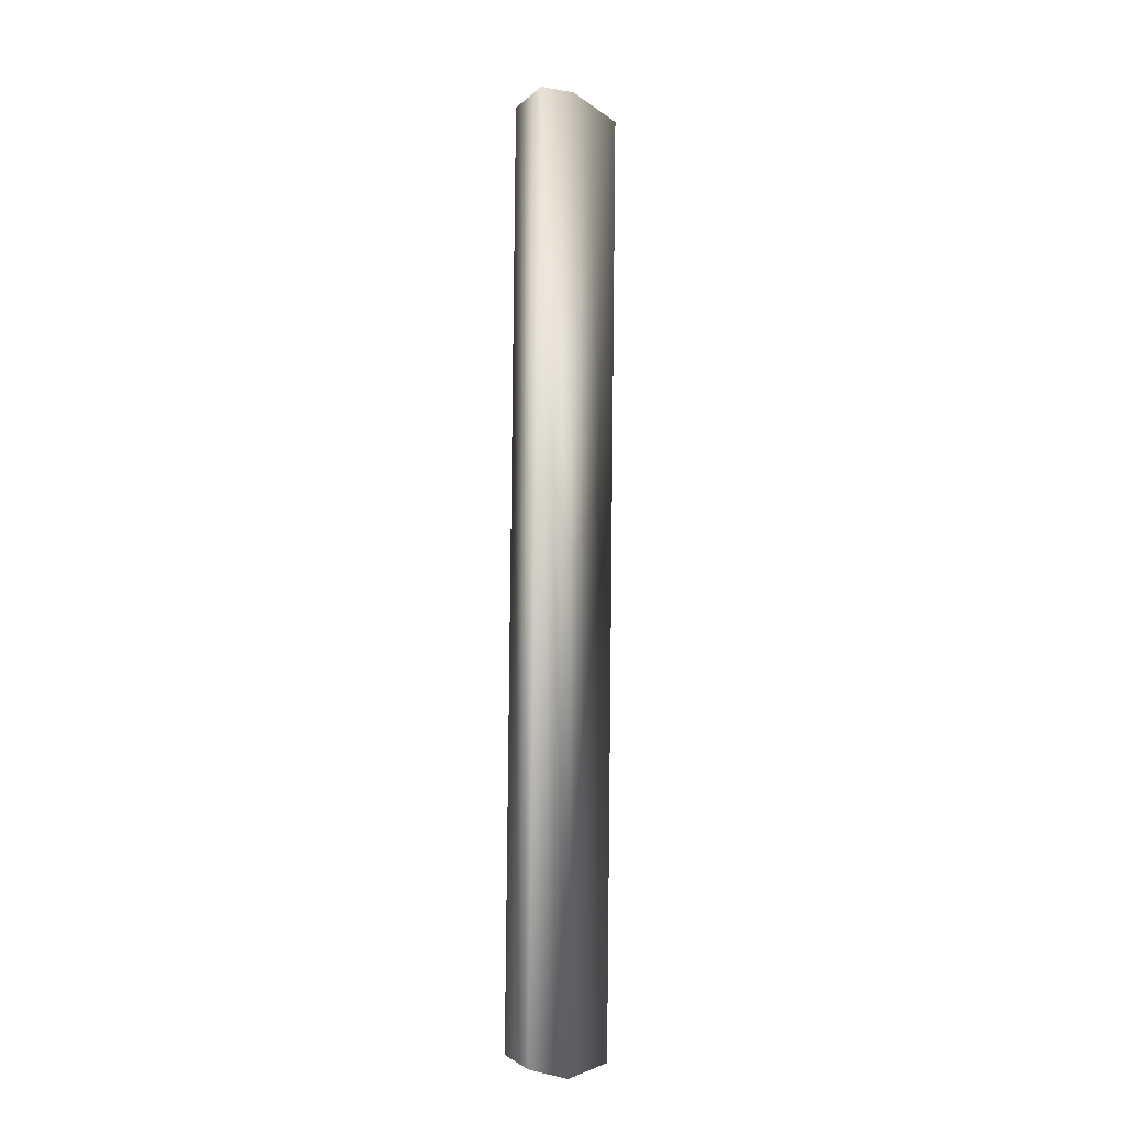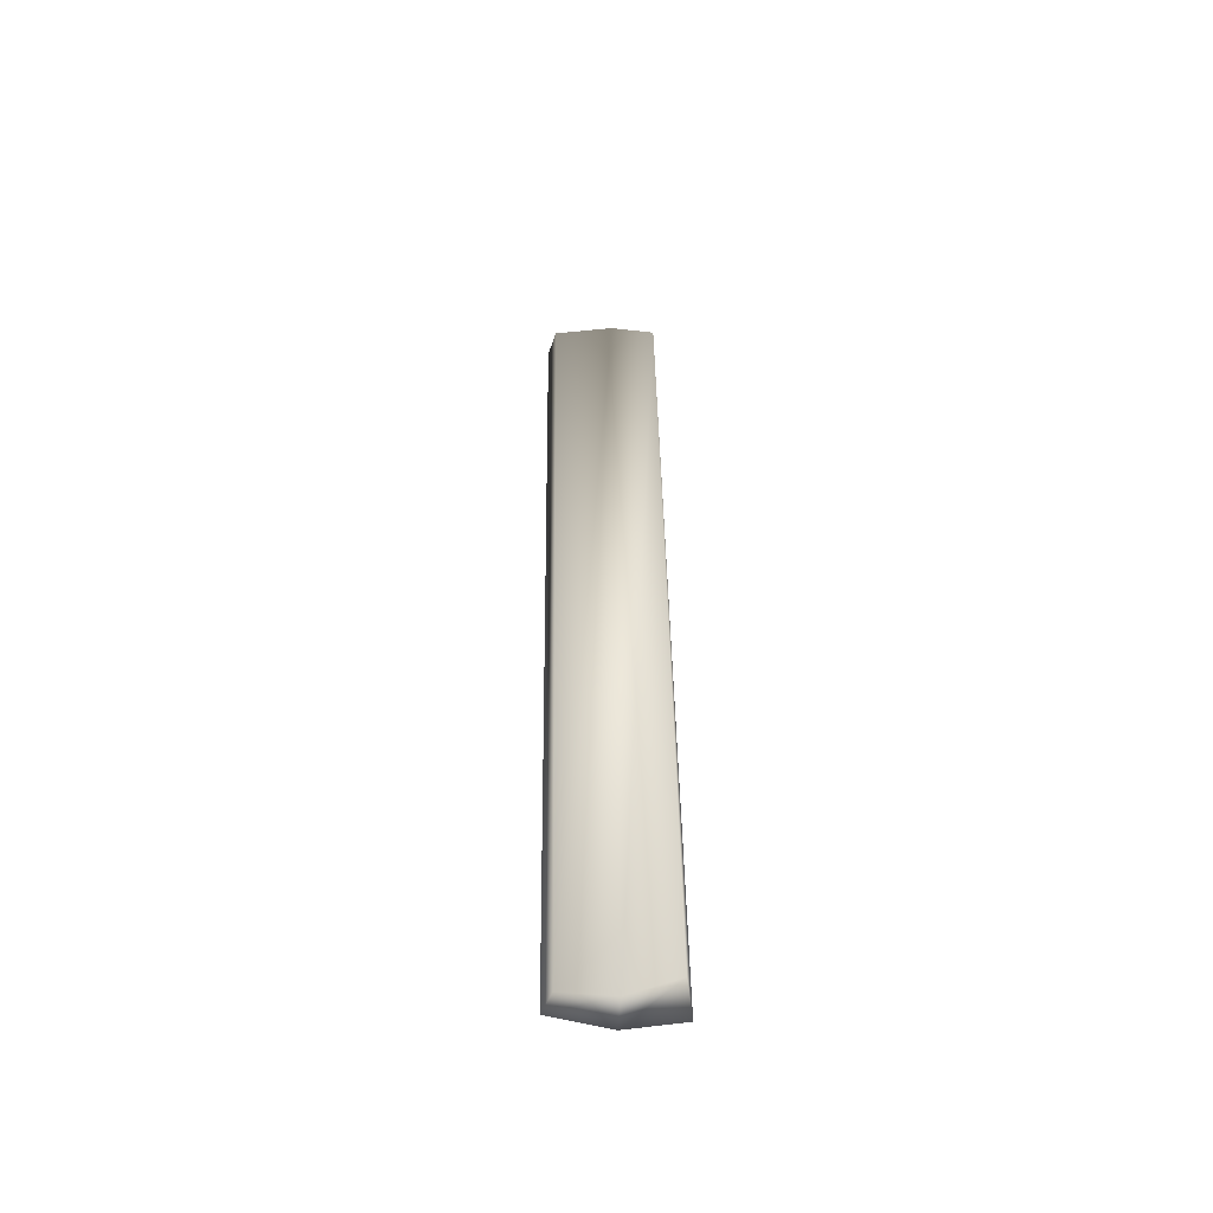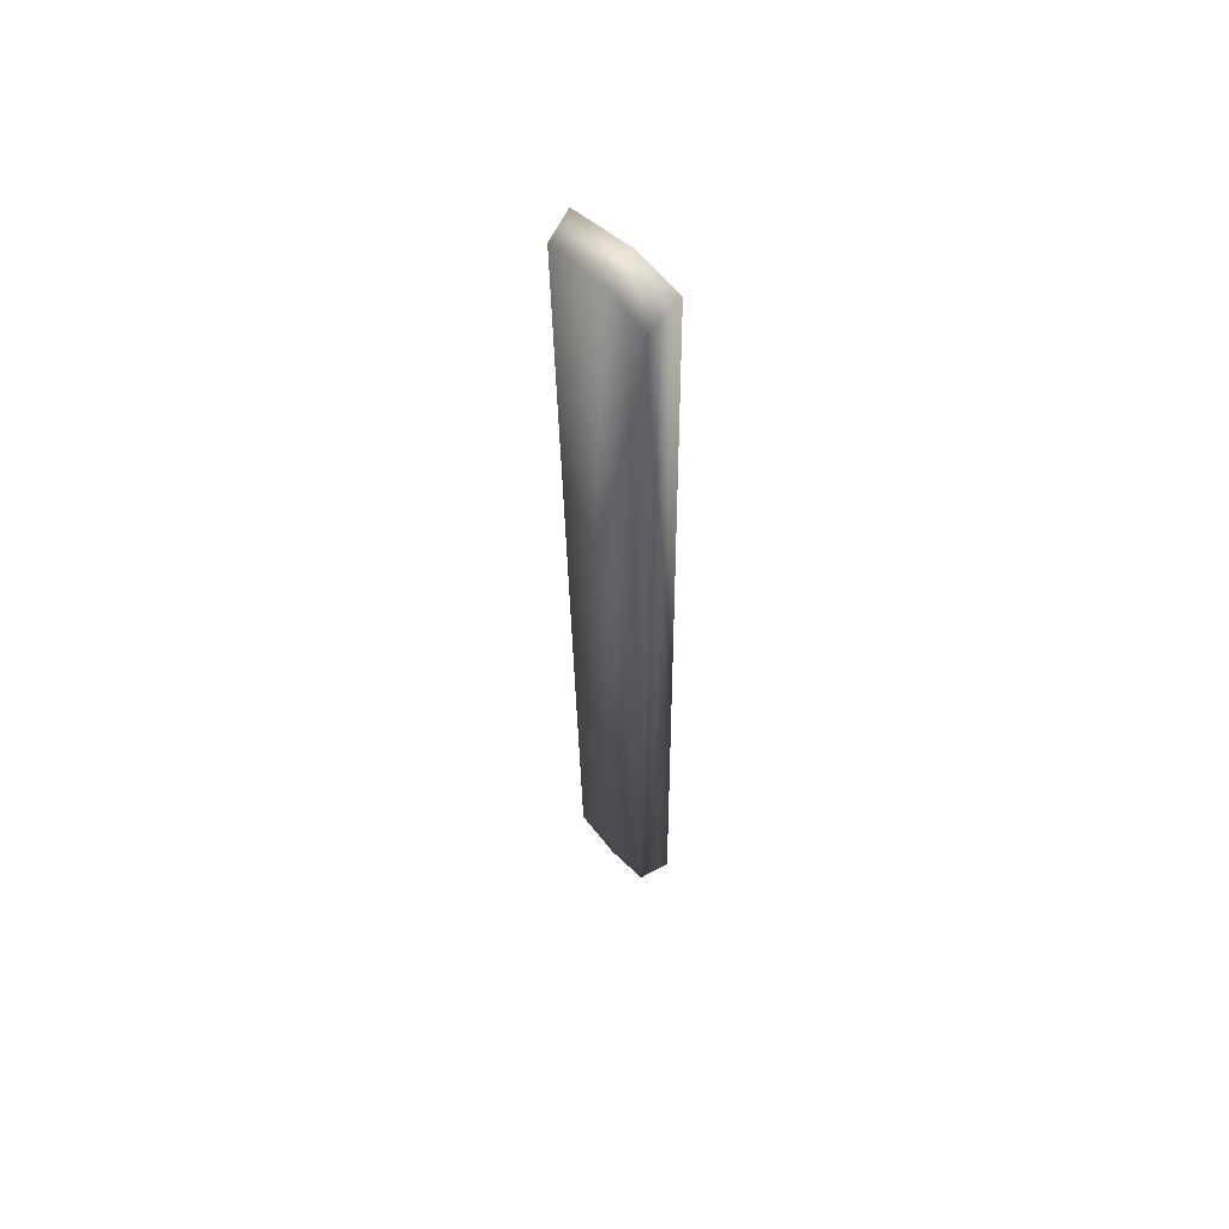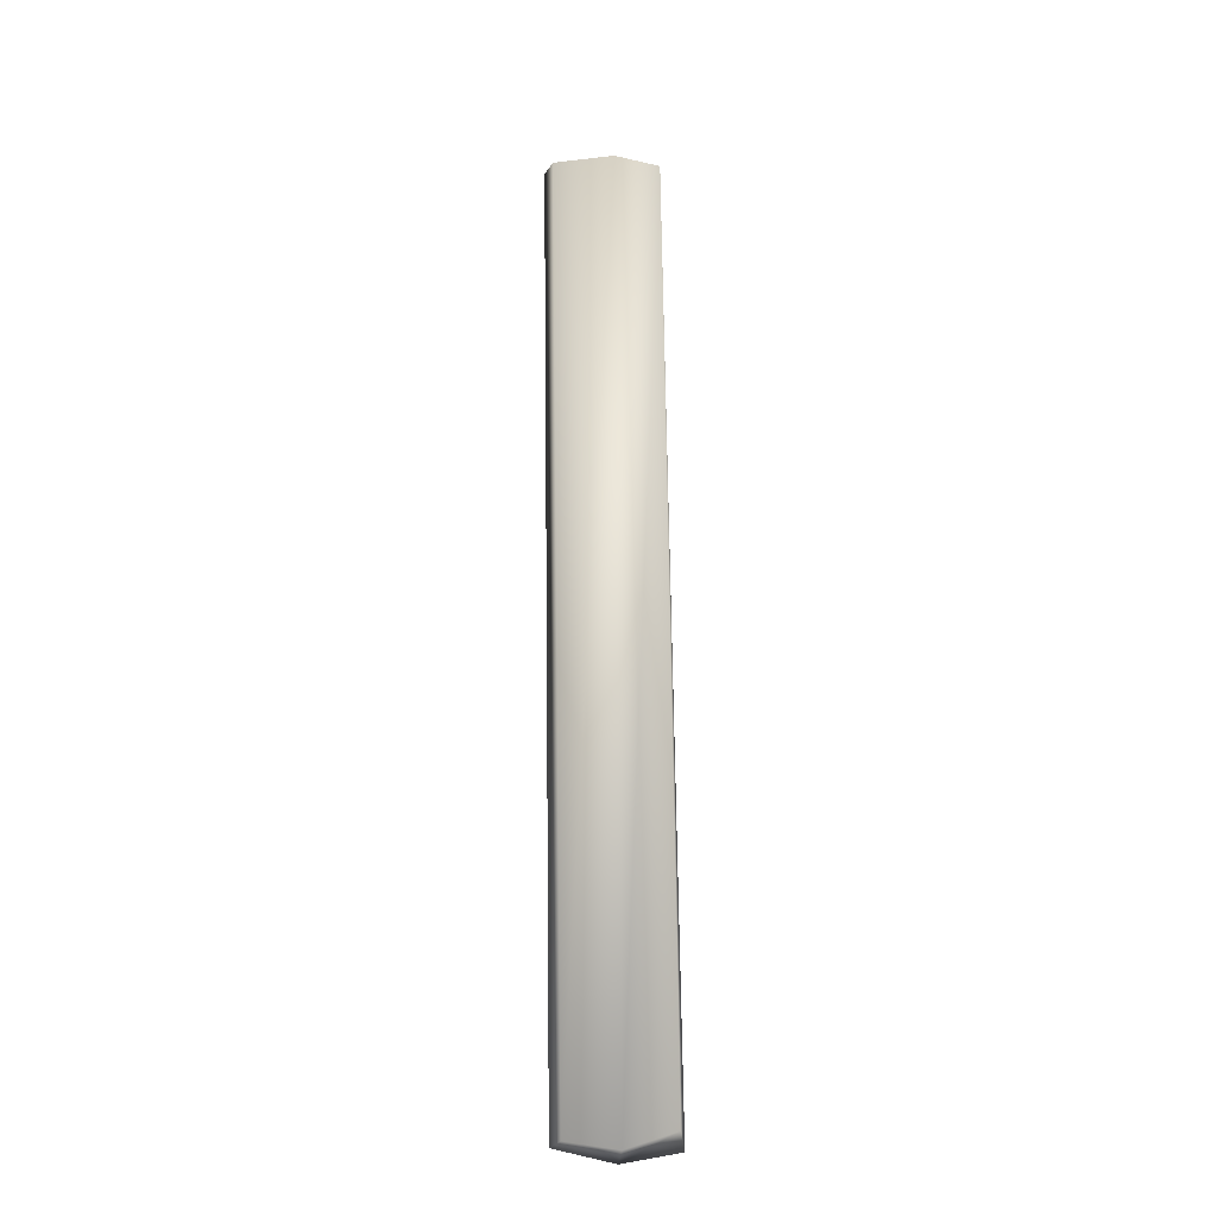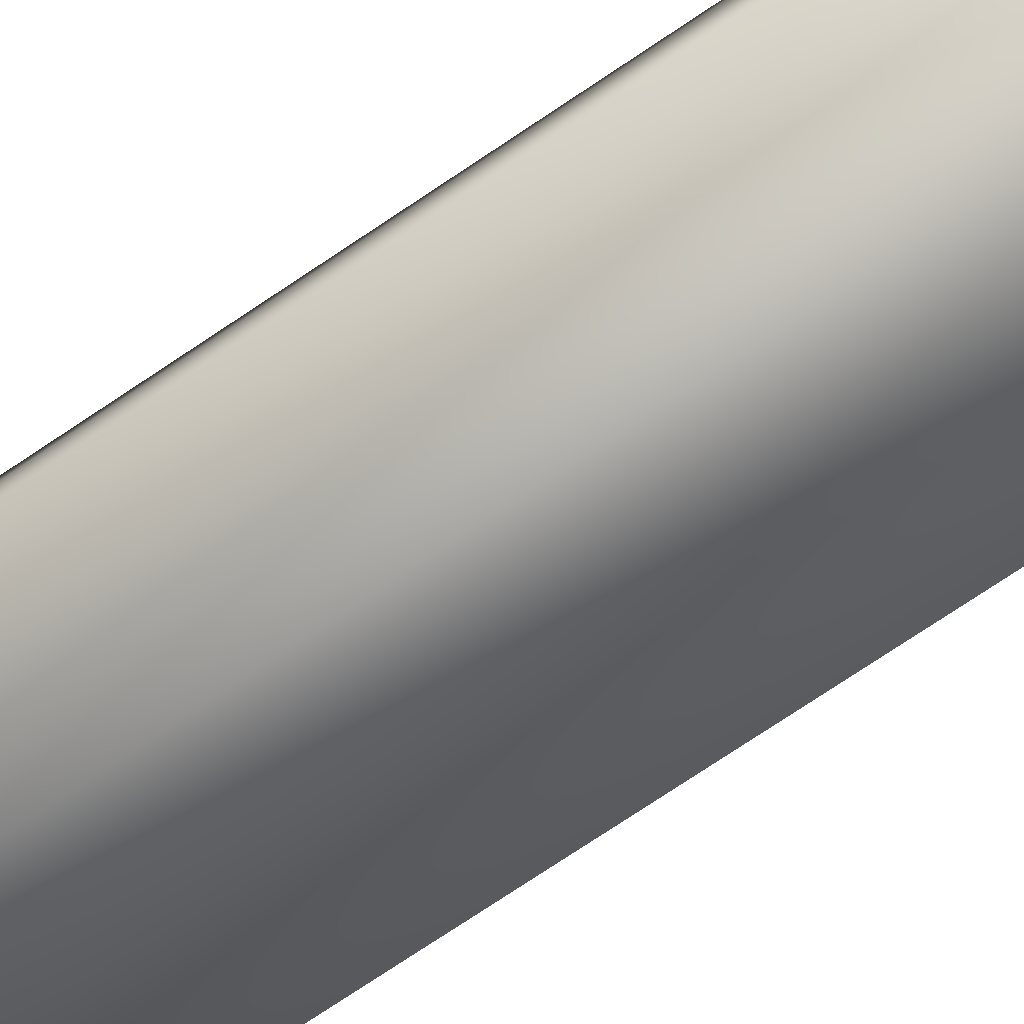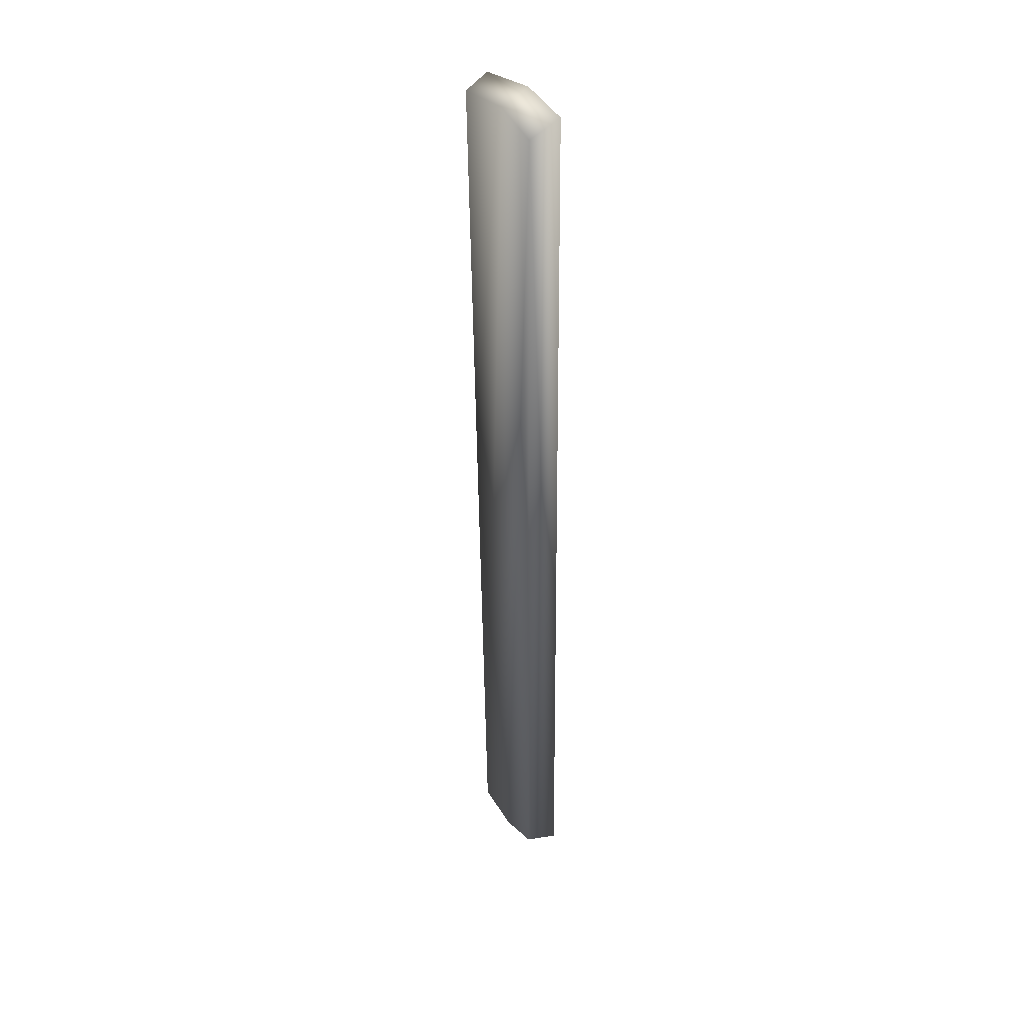
<metadata>
{"format":"obj","ext":"obj","renderer":"f3d","projection":"perspective","resolution":1024,"background":"white","views":[{"elev":-12.0,"azim":-47.3,"up":"+Z"},{"elev":-52.8,"azim":179.7,"up":"+Z"},{"elev":59.7,"azim":-134.5,"up":"+Z"},{"elev":-23.1,"azim":178.4,"up":"+Z"},{"elev":-75.5,"azim":-55.5,"up":"+Y"},{"elev":39.2,"azim":-125.8,"up":"+Z"}]}
</metadata>
<code>
v  -0.2018 -0.0697 1.923
v  -0.2552 -0.0697 -1.924
v  -0.0336 -0.0608 -1.966
v  -0.0049 -0.0697 1.966
v  -0.2018 0.0697 1.875
v  -0.0216 0.0607 1.927
v  -0.0422 0.0539 -1.937
v  -0.2345 0.0697 -1.877
v  0.2552 -0.0697 1.924
v  0.1954 -0.0516 -1.915
v  0.1565 0.0377 -1.906
v  0.2213 0.0515 1.895
o Wood_Plank_3
g Wood_Plank_3
f 1 2 3 4
f 5 6 7 8
f 9 10 11 12
f 10 3 7 11
f 2 1 5 8
f 9 12 6 4
f 3 10 9 4
f 6 12 11 7
f 3 2 8 7
f 6 5 1 4

</code>
